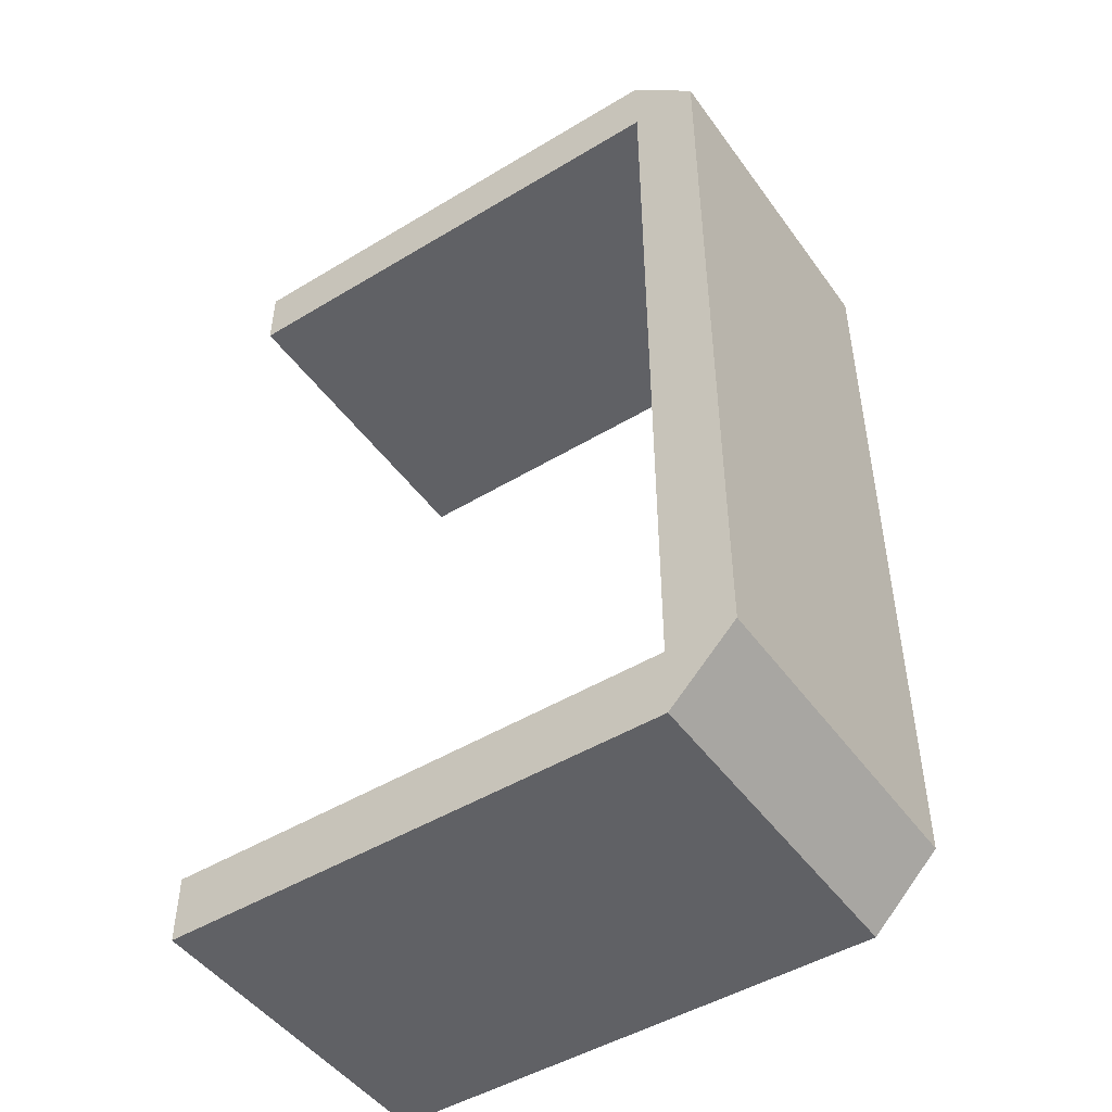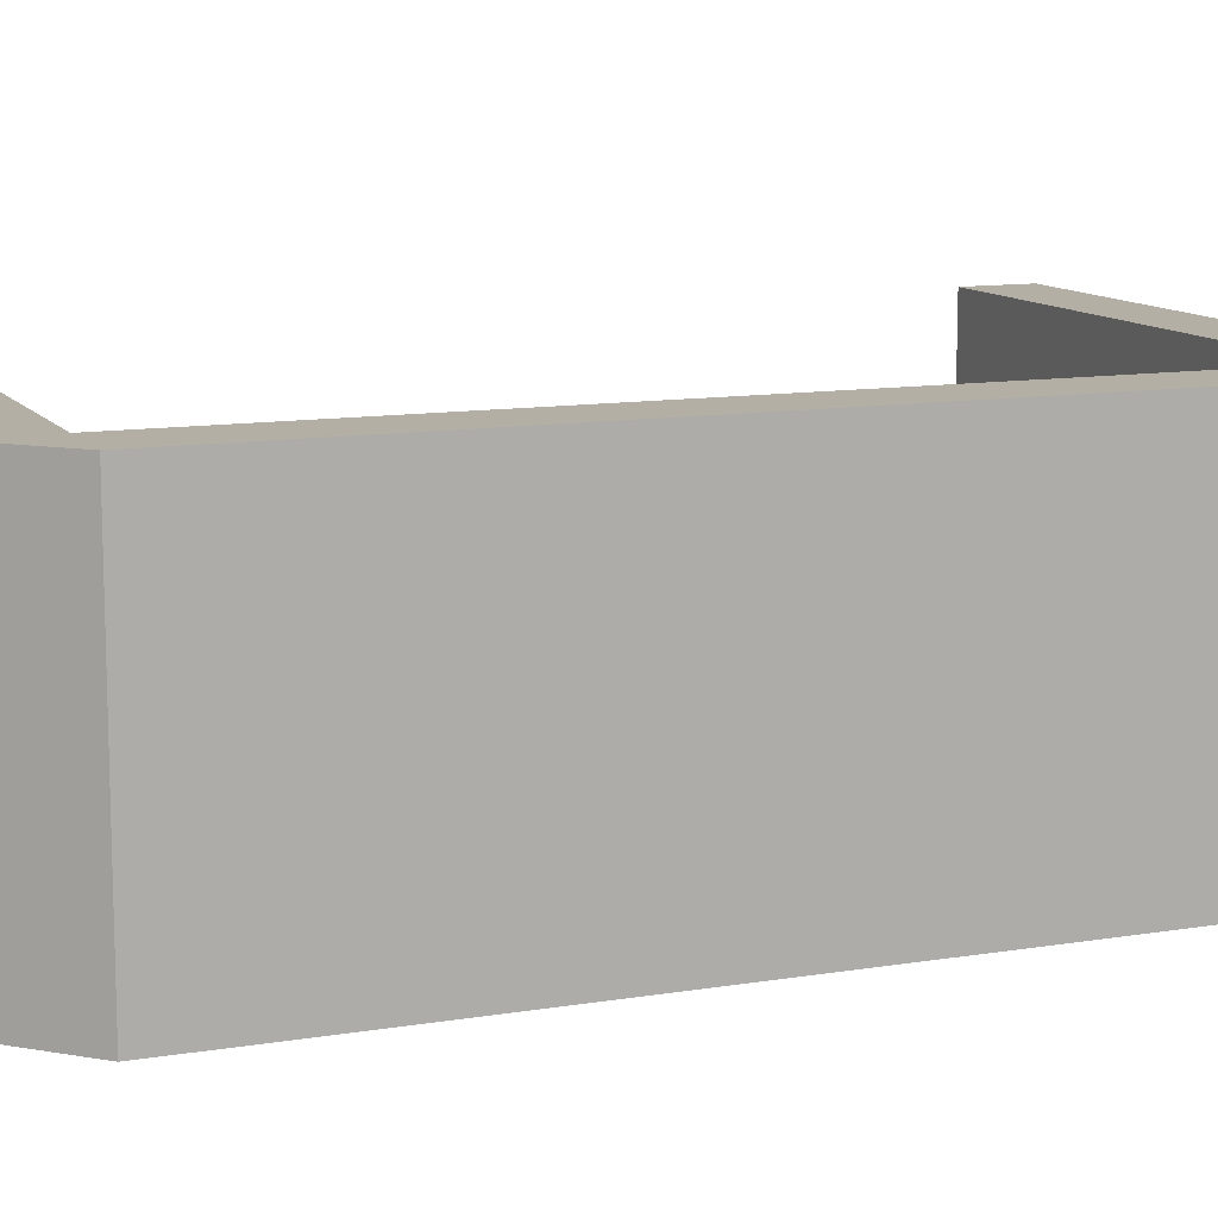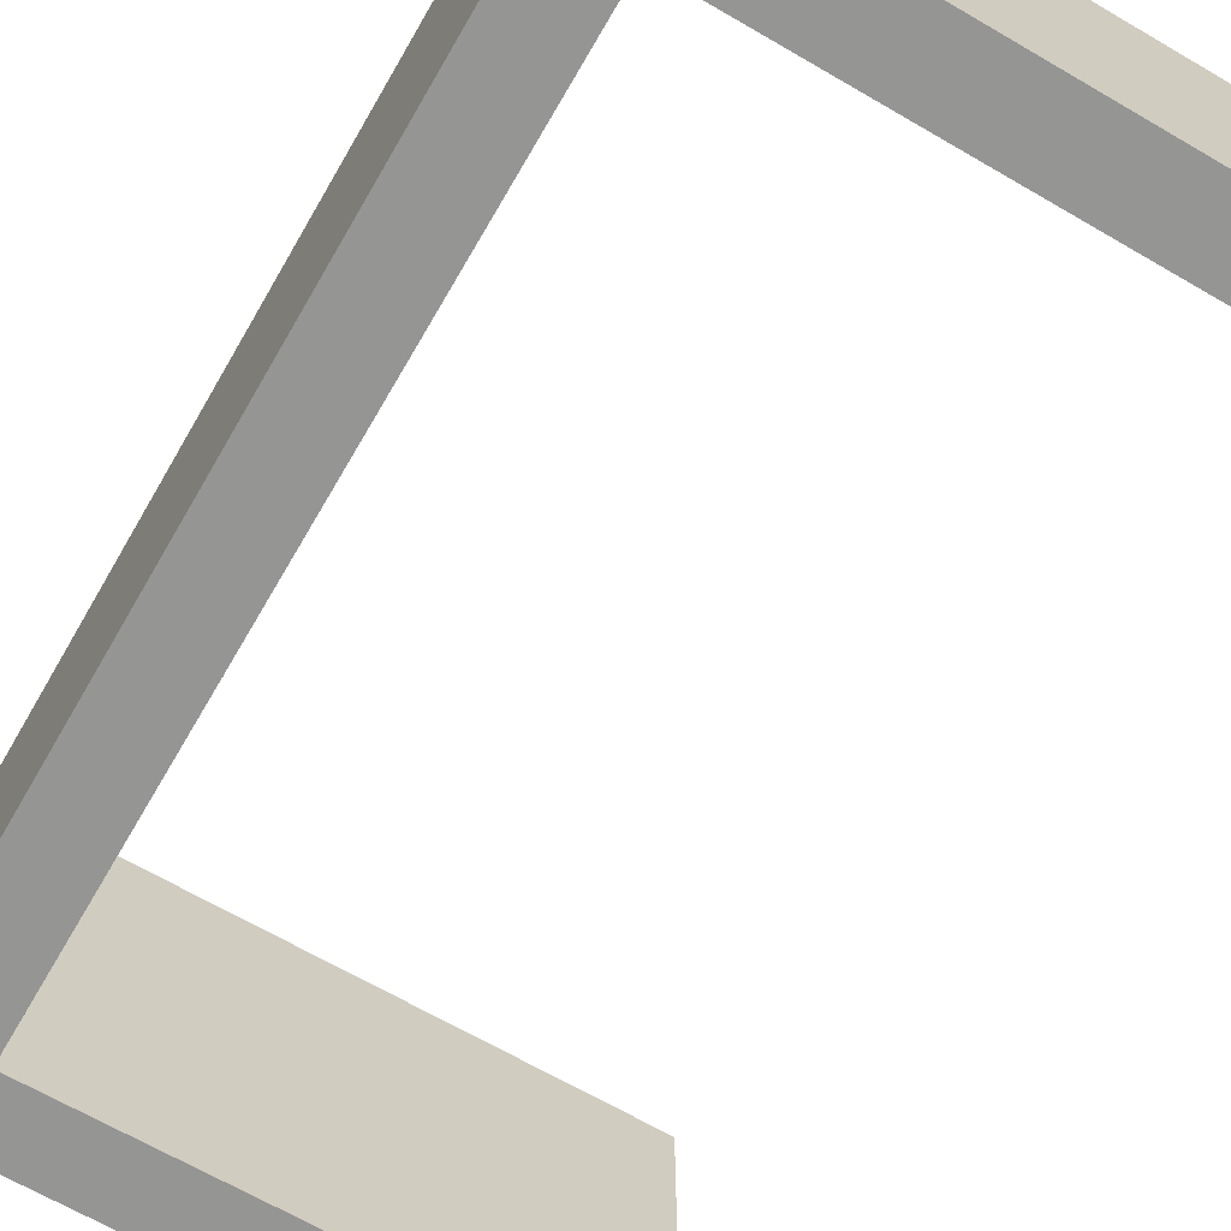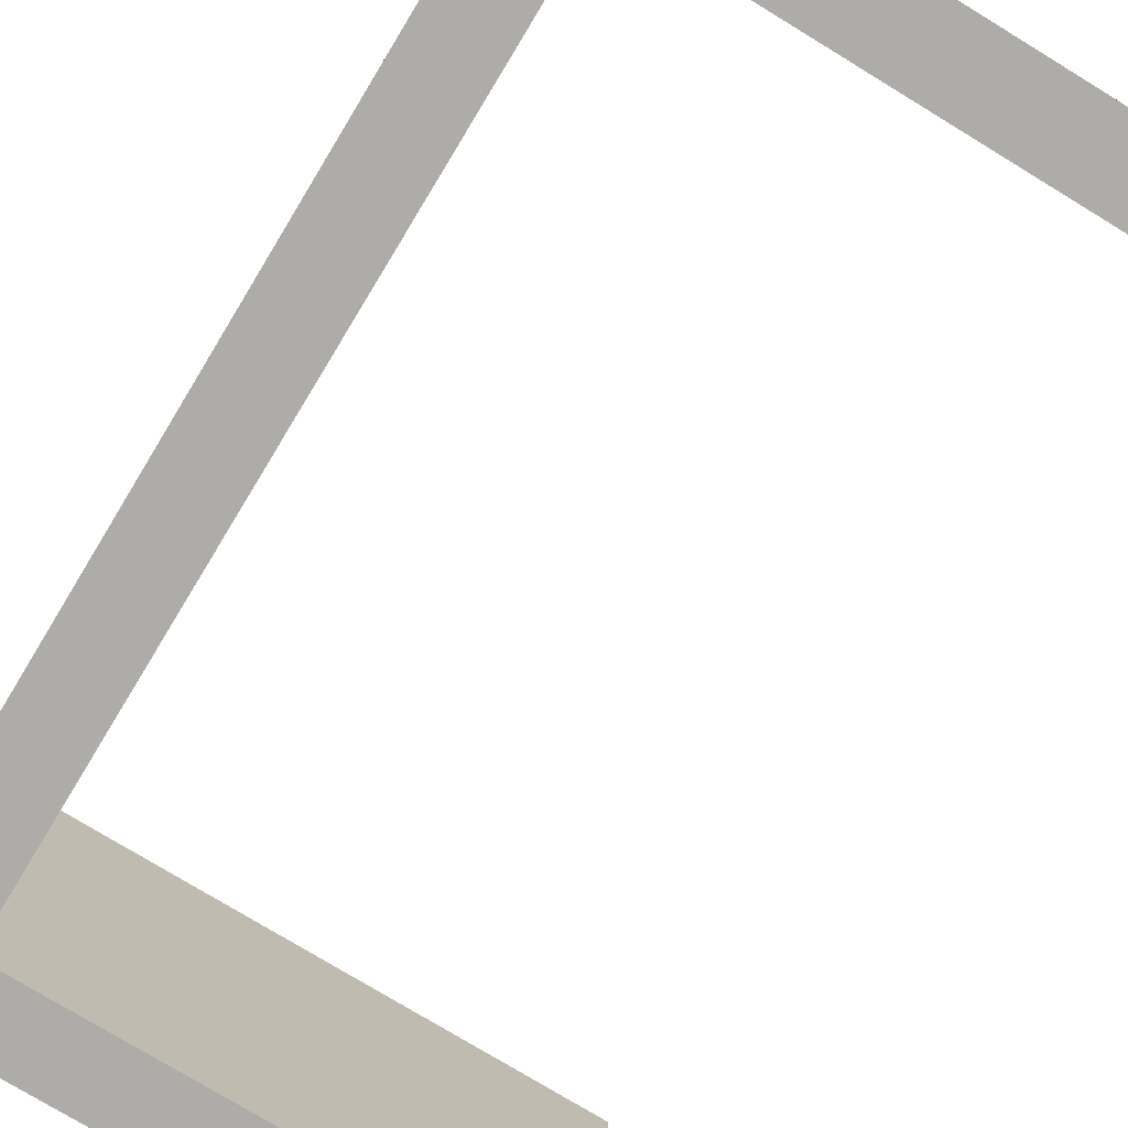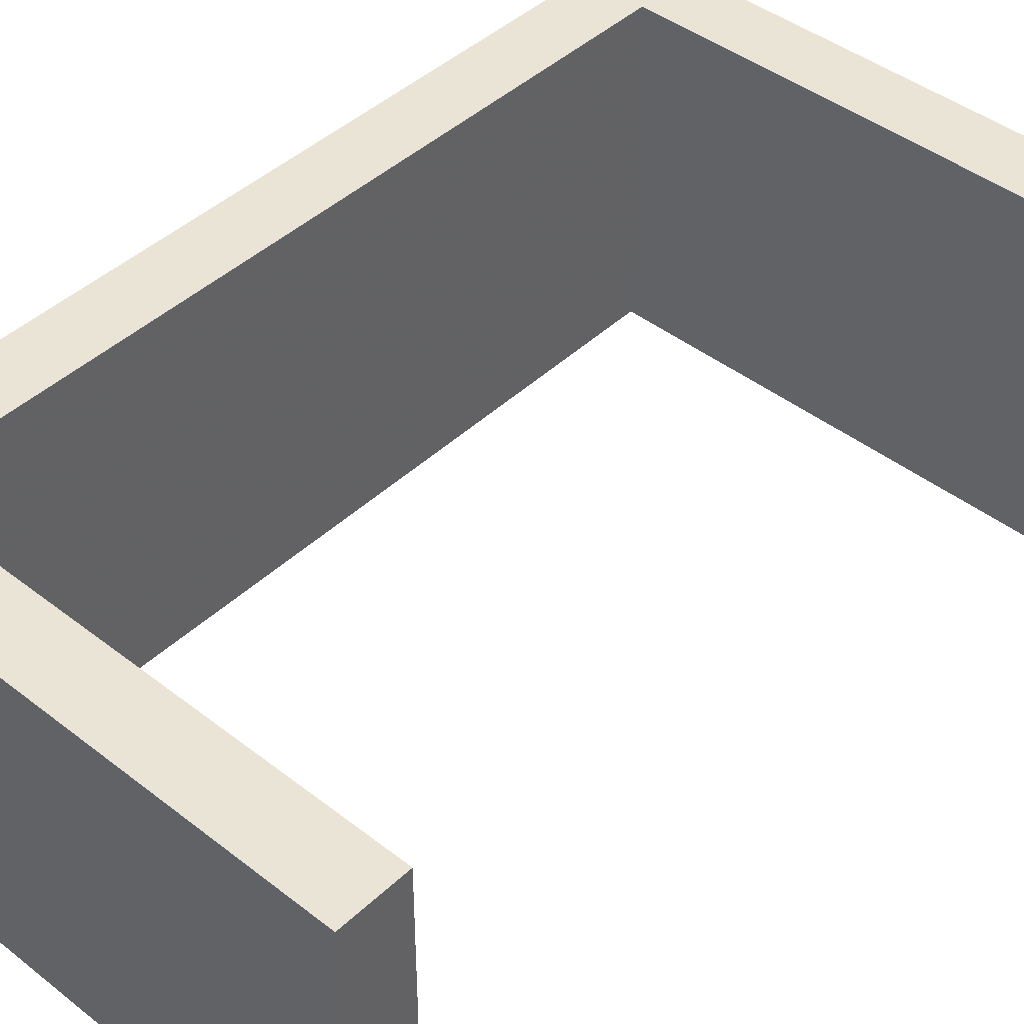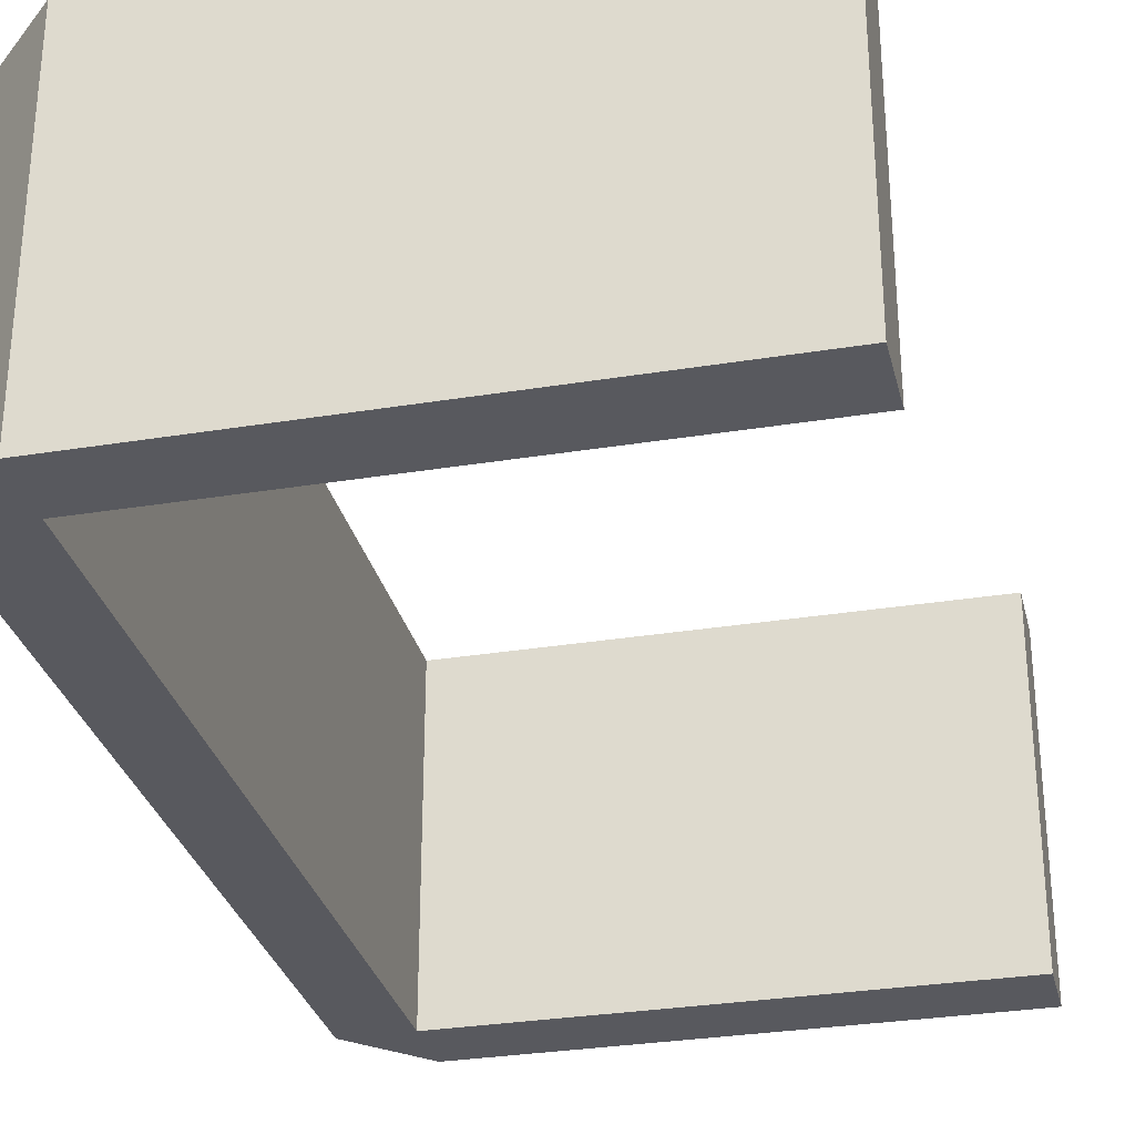
<metadata>
{"format":"obj","ext":"obj","renderer":"f3d","projection":"perspective","resolution":1024,"background":"white","views":[{"elev":-47.9,"azim":34.1,"up":"+Y"},{"elev":11.3,"azim":68.0,"up":"+Z"},{"elev":-67.4,"azim":149.8,"up":"+Z"},{"elev":-77.0,"azim":148.7,"up":"+Z"},{"elev":43.8,"azim":-137.6,"up":"+Z"},{"elev":-30.4,"azim":-166.7,"up":"+Z"}]}
</metadata>
<code>
v -928 384 -960
v -1048 384 -1040
v -928 384 -1040
v -1048 384 -960
v -1048 608 -960
v -928 608 -1040
v -1048 608 -1040
v -928 608 -960
v -928 400 -1040
v -928 592 -960
v -928 592 -1040
v -928 400 -960
v -912 400 -960
v -912 592 -960
v -912 592 -1040
v -912 400 -1040
v -1048 400 -960
v -1048 400 -1040
v -1048 592 -1040
v -1048 592 -960
f 1 2 3
f 1 4 2
f 5 6 7
f 5 8 6
f 9 10 11
f 9 12 10
f 8 13 14
f 8 1 13
f 3 15 16
f 3 6 15
f 14 16 15
f 14 13 16
f 13 3 16
f 13 1 3
f 8 15 6
f 8 14 15
f 17 9 18
f 17 12 9
f 10 19 11
f 10 20 19
f 20 7 19
f 20 5 7
f 7 11 19
f 7 6 11
f 20 8 5
f 20 10 8
f 4 18 2
f 4 17 18
f 4 12 17
f 4 1 12
f 18 3 2
f 18 9 3

</code>
